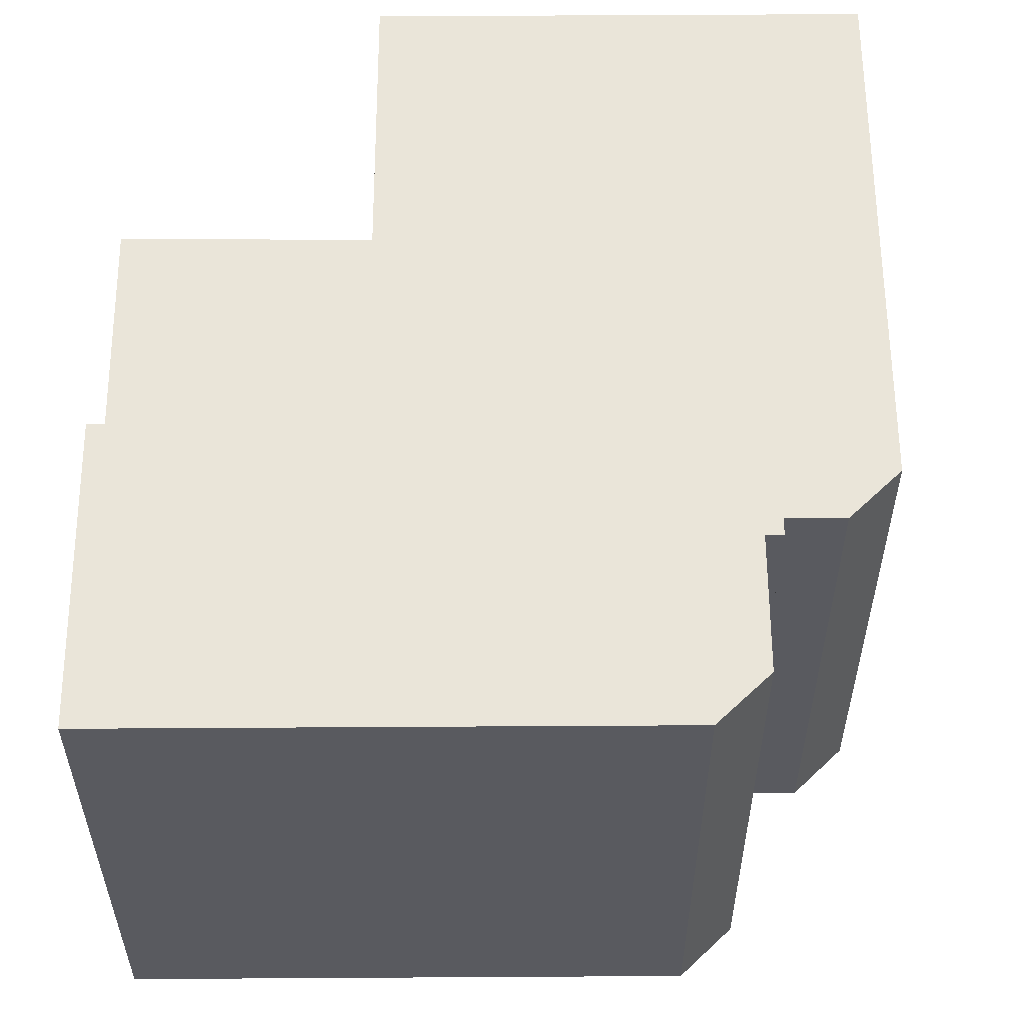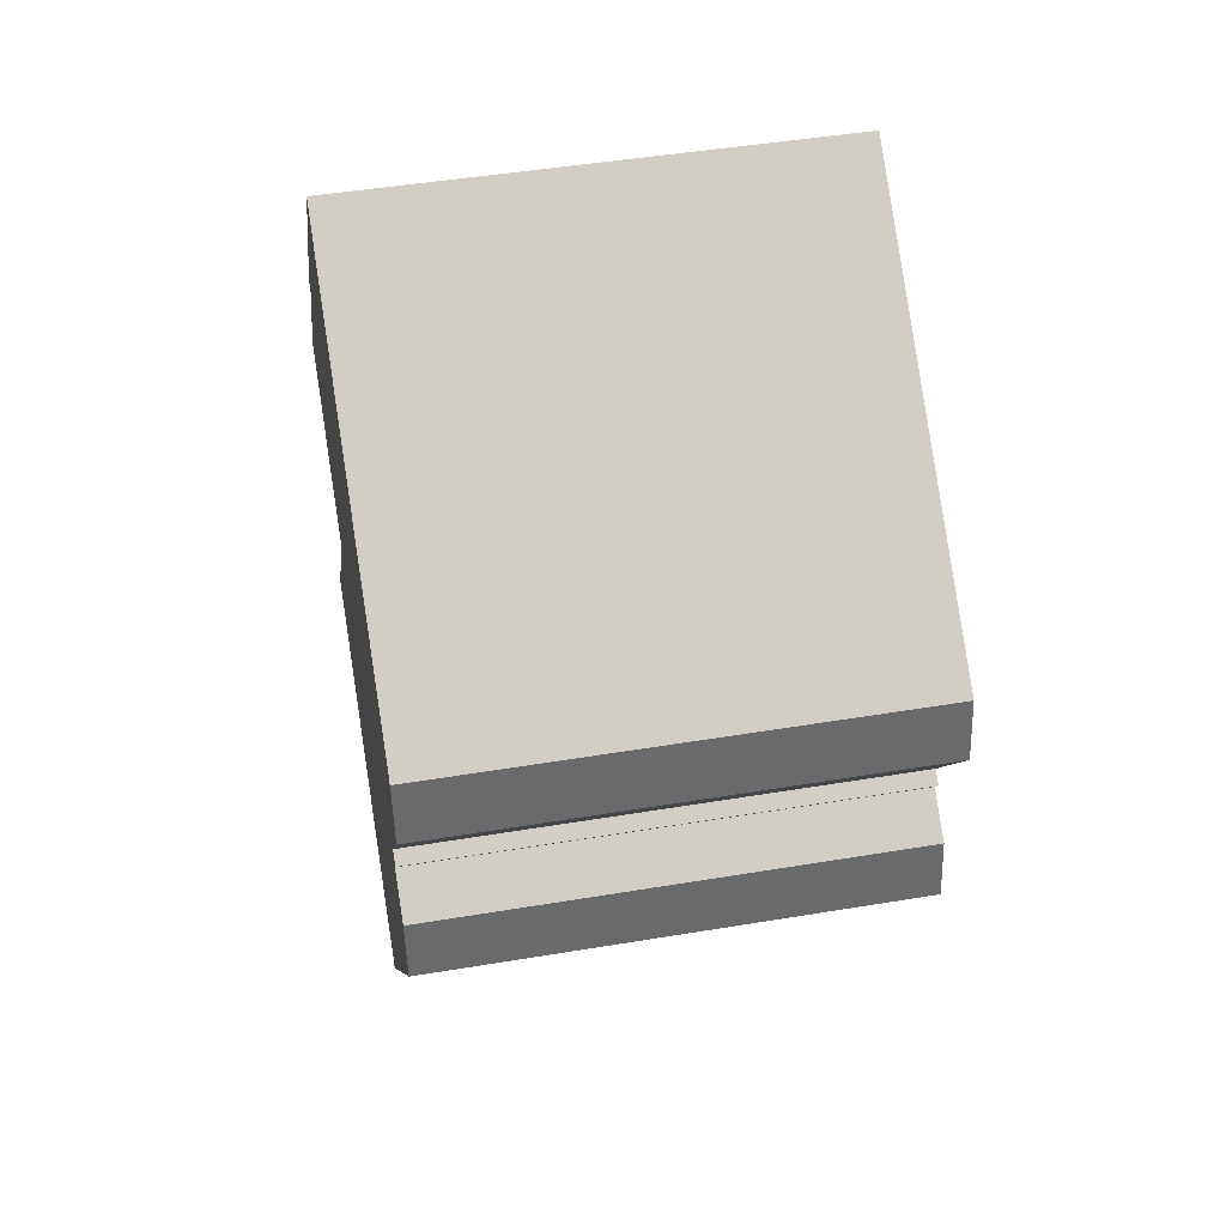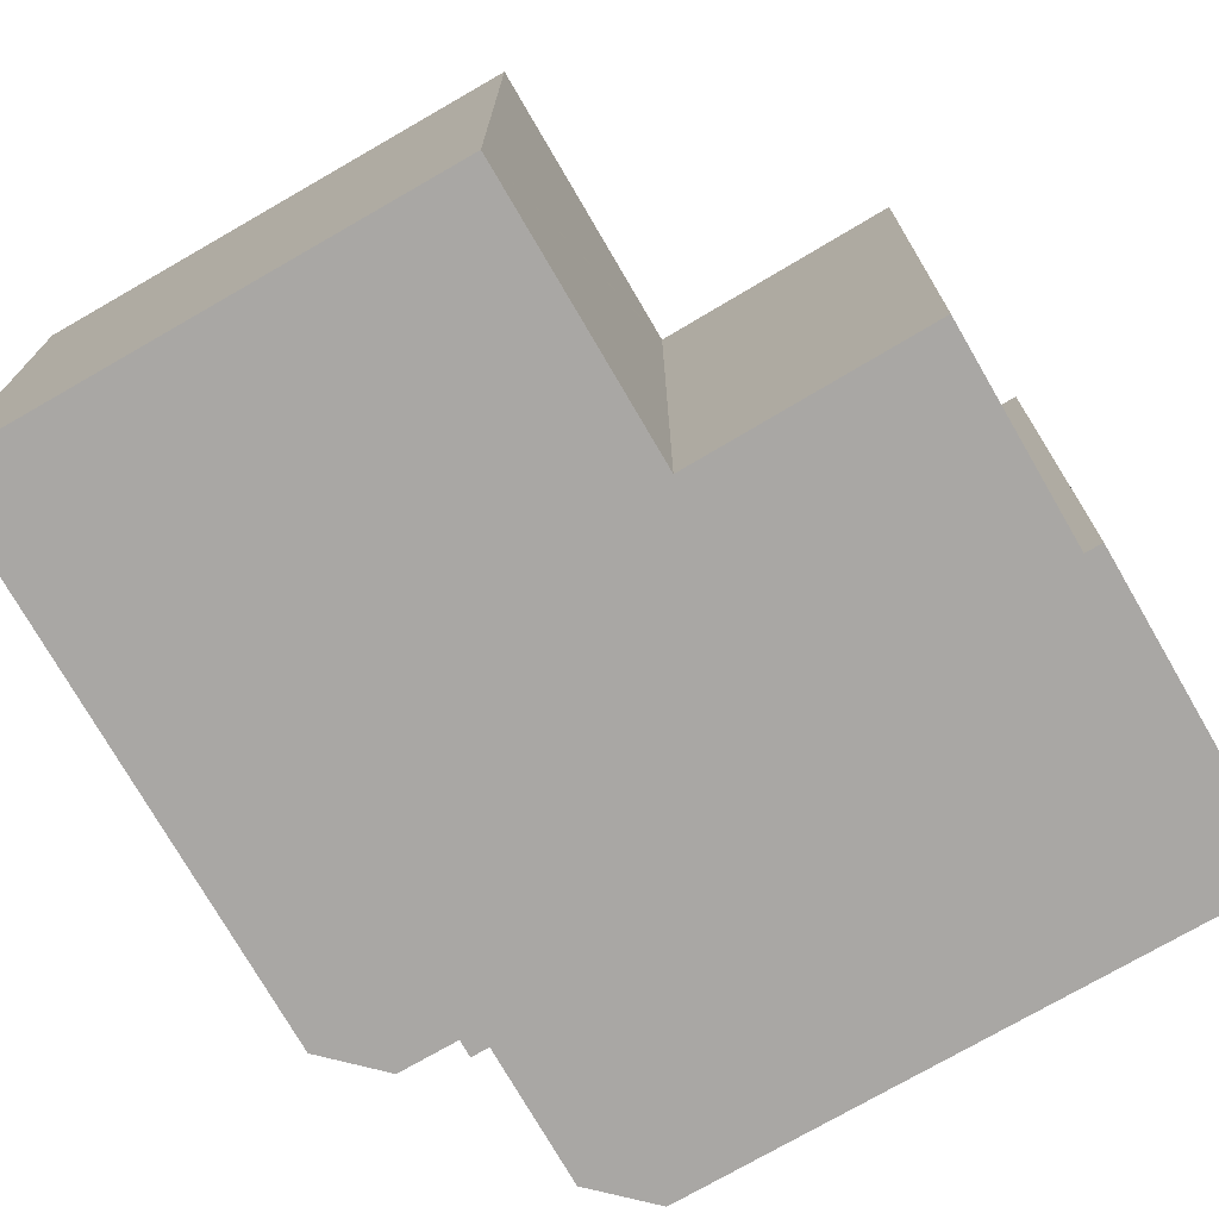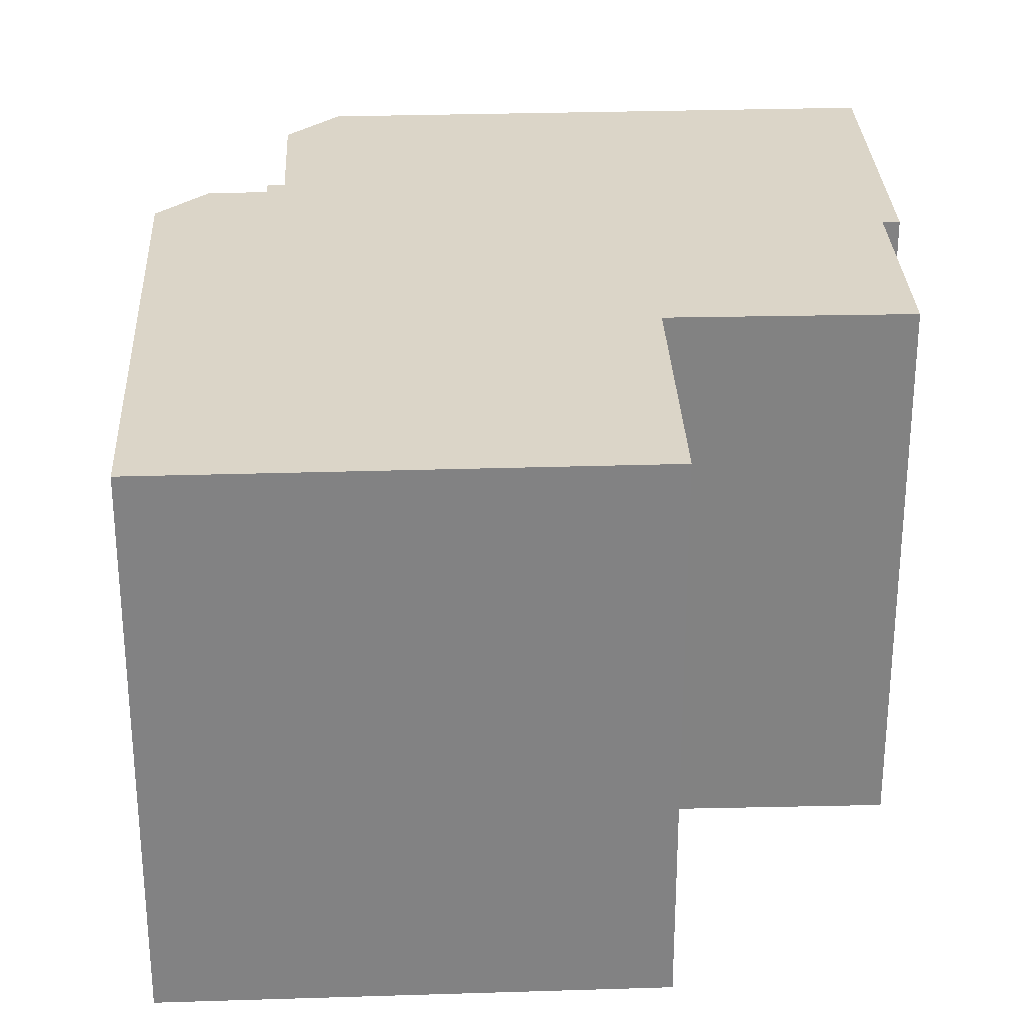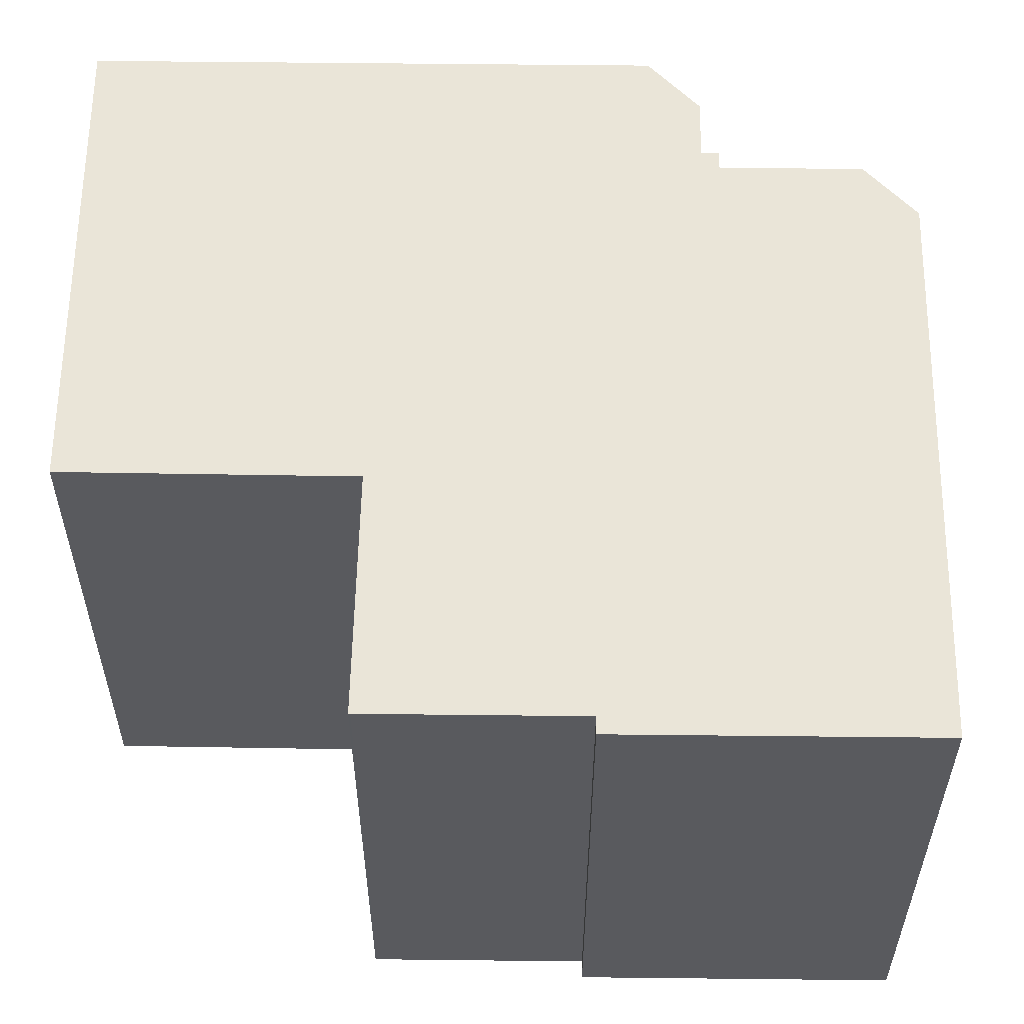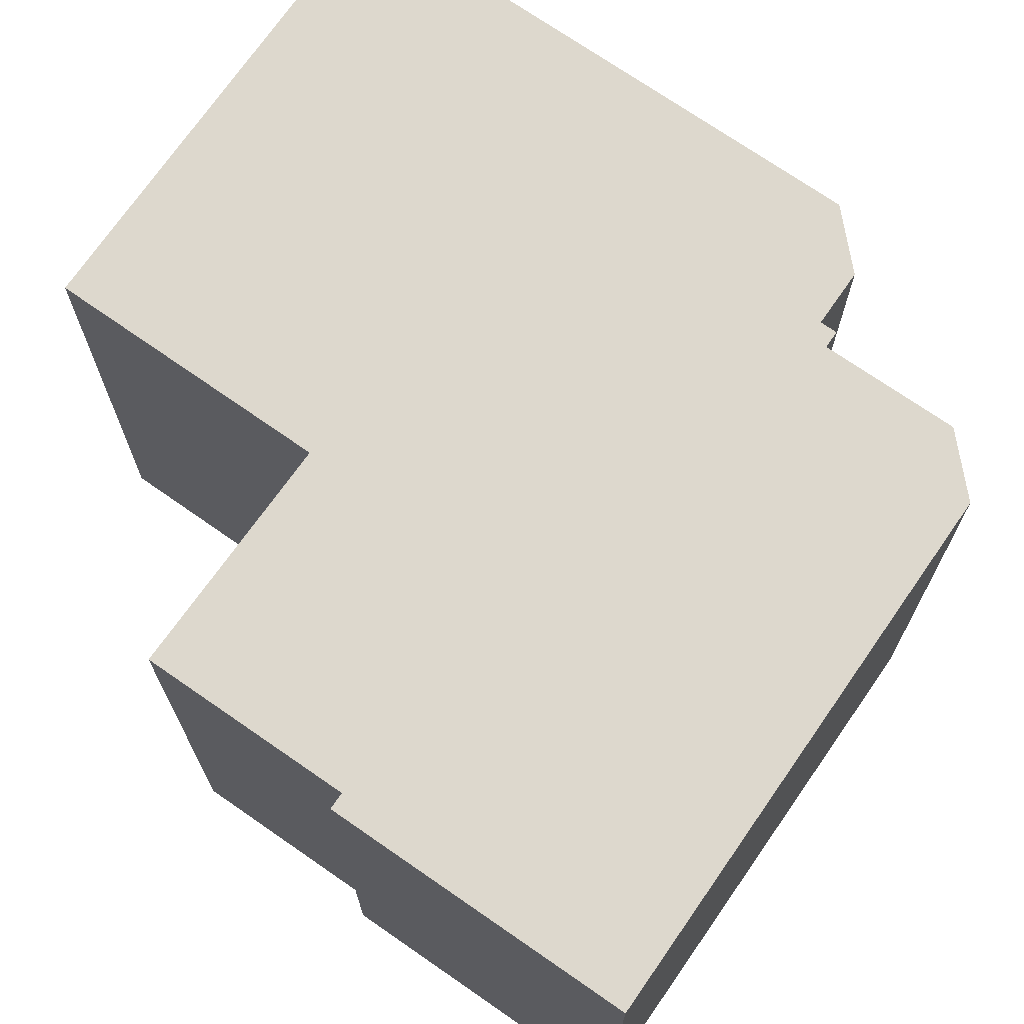
<metadata>
{"format":"obj","ext":"obj","renderer":"f3d","projection":"perspective","resolution":1024,"background":"white","views":[{"elev":58.1,"azim":36.1,"up":"+Y"},{"elev":47.0,"azim":79.3,"up":"+Z"},{"elev":-74.8,"azim":-113.6,"up":"+Y"},{"elev":29.5,"azim":-146.2,"up":"+Y"},{"elev":58.8,"azim":-52.9,"up":"+Y"},{"elev":72.1,"azim":-18.8,"up":"+Y"}]}
</metadata>
<code>
v  6.141 11.46 8.908
v  2.603 11.46 3.524
v  2.318 11.46 3.735
v  0.02 11.46 0.026
v  1.949 11.46 -1.399
v  0 11.46 7.016e-16
v  10.3 11.46 5.831
v  3.918 11.46 -2.813
v  4.013 11.46 -2.881
v  15.68 11.46 0.547
v  13.98 11.46 -1.746
v  15.42 11.46 2.051
v  14.27 11.46 -1.962
v  14.06 11.46 -2.249
v  3.993 11.46 -2.909
v  6.824 11.46 -12.21
v  0.574 11.46 -7.595
v  8.566 11.46 -13.5
v  14.14 11.46 -2.309
v  15.03 11.46 -2.965
v  12.01 11.46 -8.835
v  15.27 11.46 -4.426
v  14.27 1.201e-16 -1.962
v  14.06 1.377e-16 -2.249
v  15.27 2.71e-16 -4.426
v  8.566 8.266e-16 -13.5
v  12.01 5.41e-16 -8.835
v  15.68 -3.349e-17 0.547
v  13.98 1.069e-16 -1.746
v  15.03 1.816e-16 -2.965
v  14.14 1.414e-16 -2.309
v  6.141 -5.455e-16 8.908
v  15.42 -1.256e-16 2.051
v  10.3 -3.57e-16 5.831
v  0.574 4.651e-16 -7.595
v  6.824 7.478e-16 -12.21
v  4.013 1.764e-16 -2.881
v  3.918 1.722e-16 -2.813
v  0 0 0
v  1.949 8.566e-17 -1.399
v  2.603 -2.158e-16 3.524
v  2.318 -2.287e-16 3.735
v  3.993 1.781e-16 -2.909
v  0.02 -1.592e-18 0.026
g defaultobject
f 1 2 3
f 4 5 6
f 5 4 2
f 5 2 1
f 5 1 7
f 5 7 8
f 8 7 9
f 10 11 12
f 13 14 11
f 15 16 17
f 16 15 9
f 16 9 7
f 16 7 12
f 16 12 18
f 18 12 11
f 18 11 14
f 18 14 19
f 18 19 20
f 18 20 21
f 21 20 22
f 23 14 13
f 14 23 24
f 25 21 22
f 21 25 18
f 18 25 26
f 26 25 27
f 28 11 10
f 11 28 29
f 24 19 14
f 19 24 20
f 20 24 30
f 30 24 31
f 32 7 1
f 7 32 12
f 12 32 33
f 33 32 34
f 29 13 11
f 13 29 23
f 30 22 20
f 22 30 25
f 33 10 12
f 10 33 28
f 26 16 18
f 16 26 17
f 17 26 35
f 35 26 36
f 37 8 9
f 8 37 5
f 5 37 6
f 6 37 38
f 6 38 39
f 39 38 40
f 41 3 2
f 3 41 42
f 35 15 17
f 15 35 9
f 9 35 37
f 37 35 43
f 39 4 6
f 4 39 44
f 44 2 4
f 2 44 41
f 42 1 3
f 1 42 32
f 42 34 32
f 34 42 33
f 33 42 28
f 28 42 41
f 28 41 44
f 28 44 29
f 29 44 23
f 23 44 24
f 24 44 31
f 31 44 30
f 30 44 39
f 30 39 40
f 30 40 25
f 25 40 38
f 25 38 37
f 25 37 27
f 27 37 43
f 27 43 35
f 27 35 26
f 26 35 36

</code>
